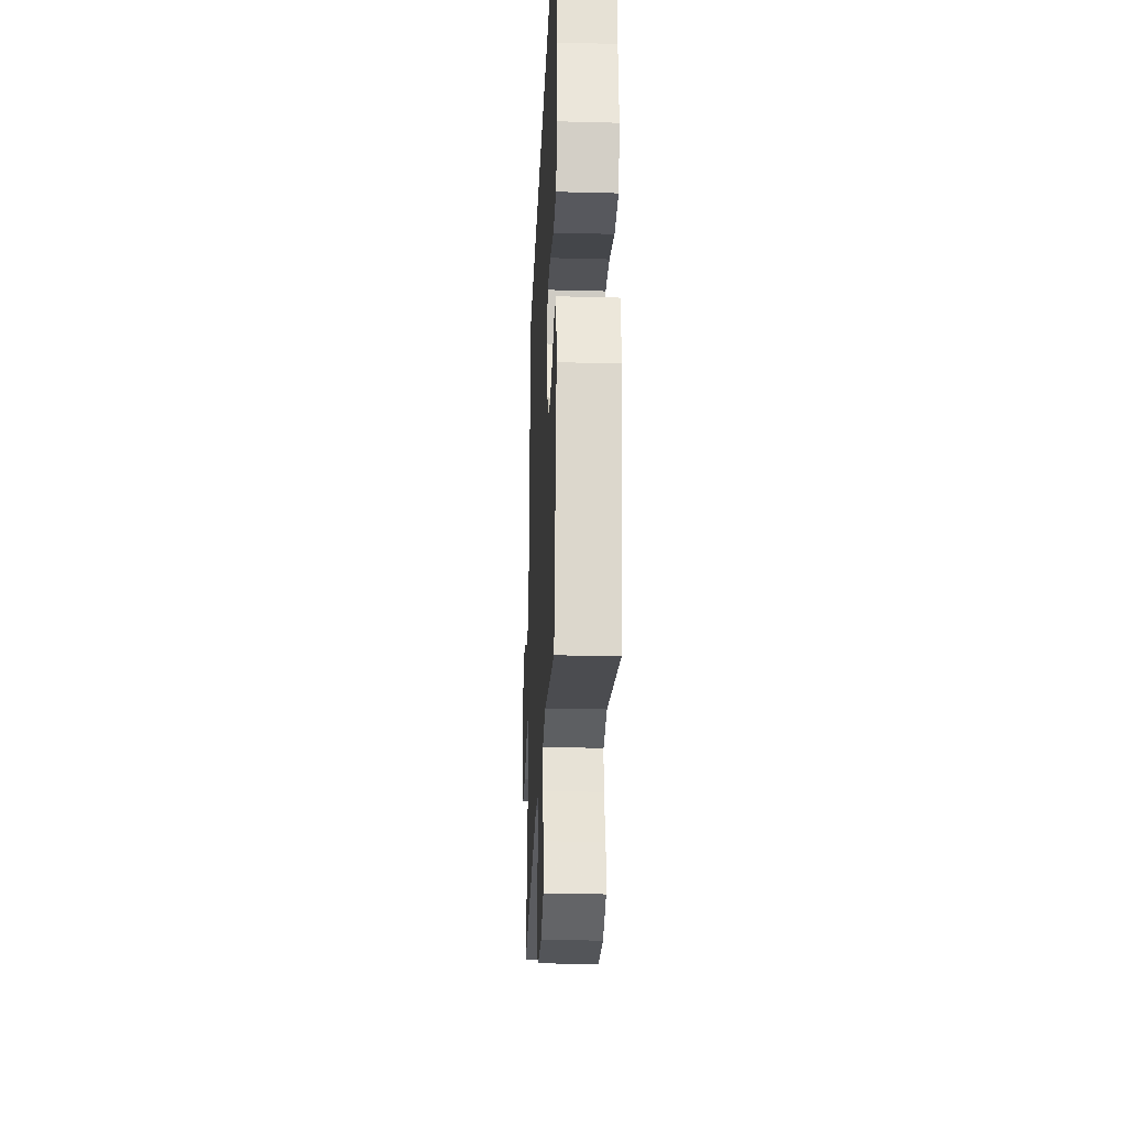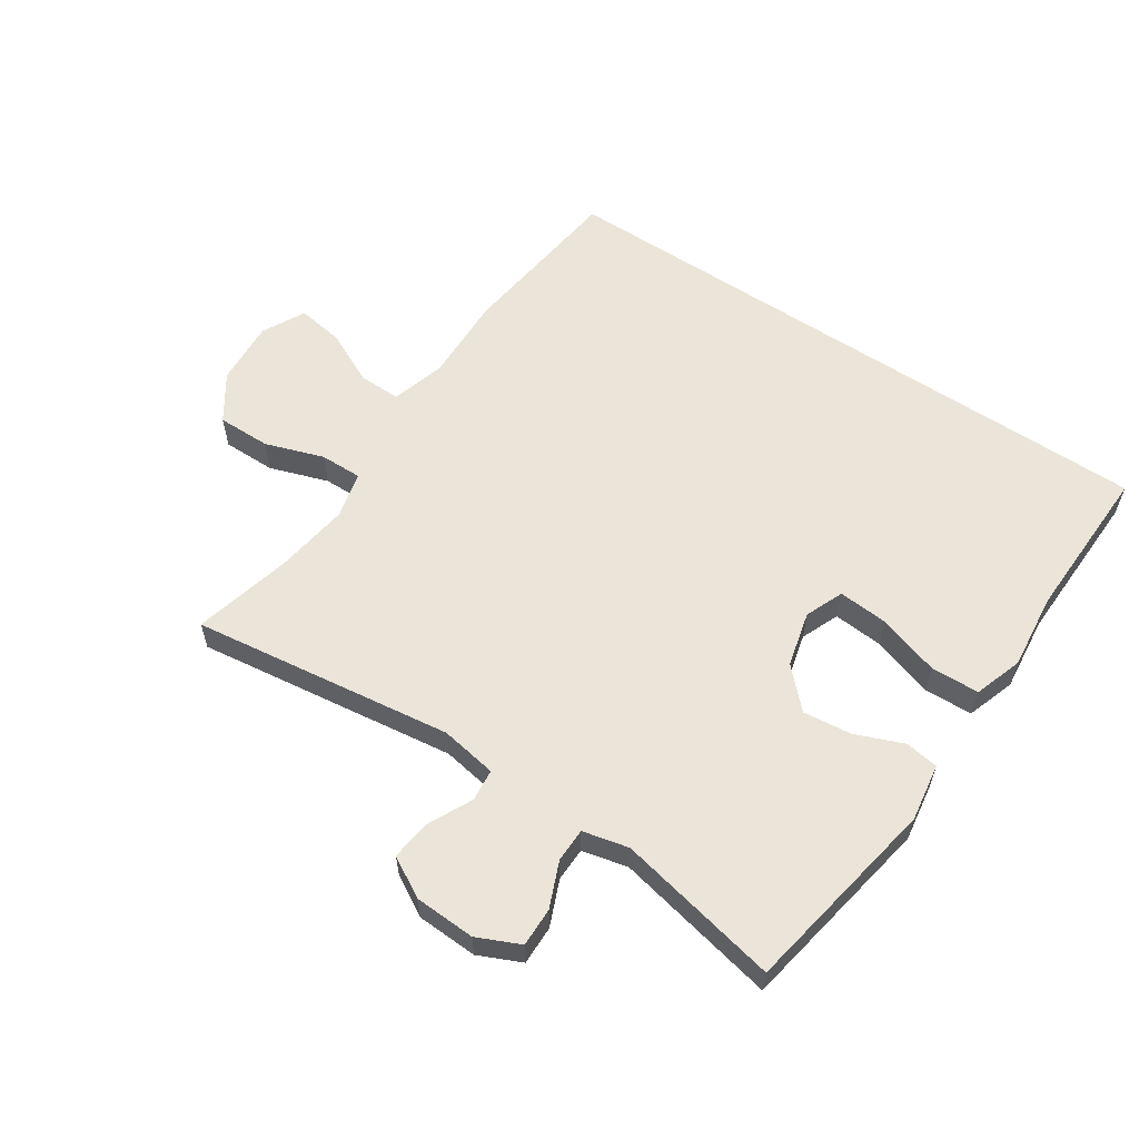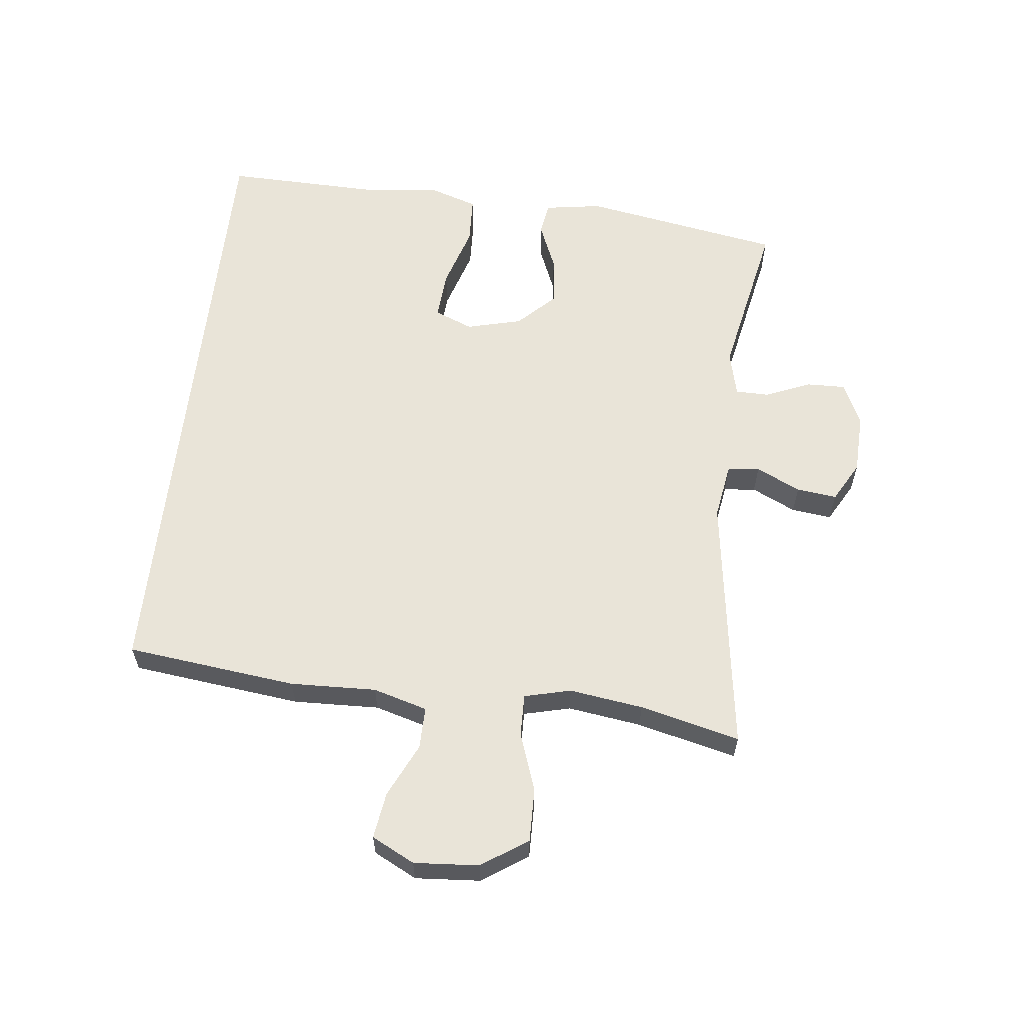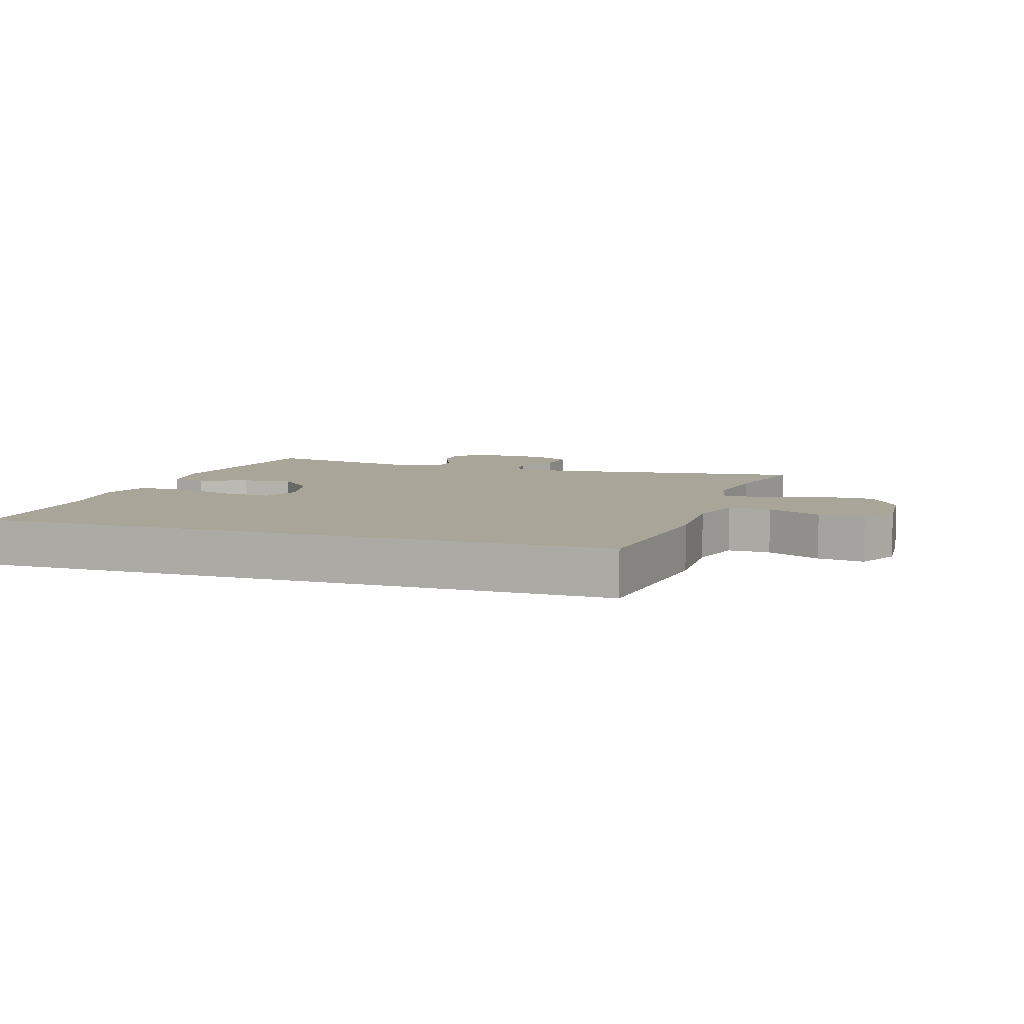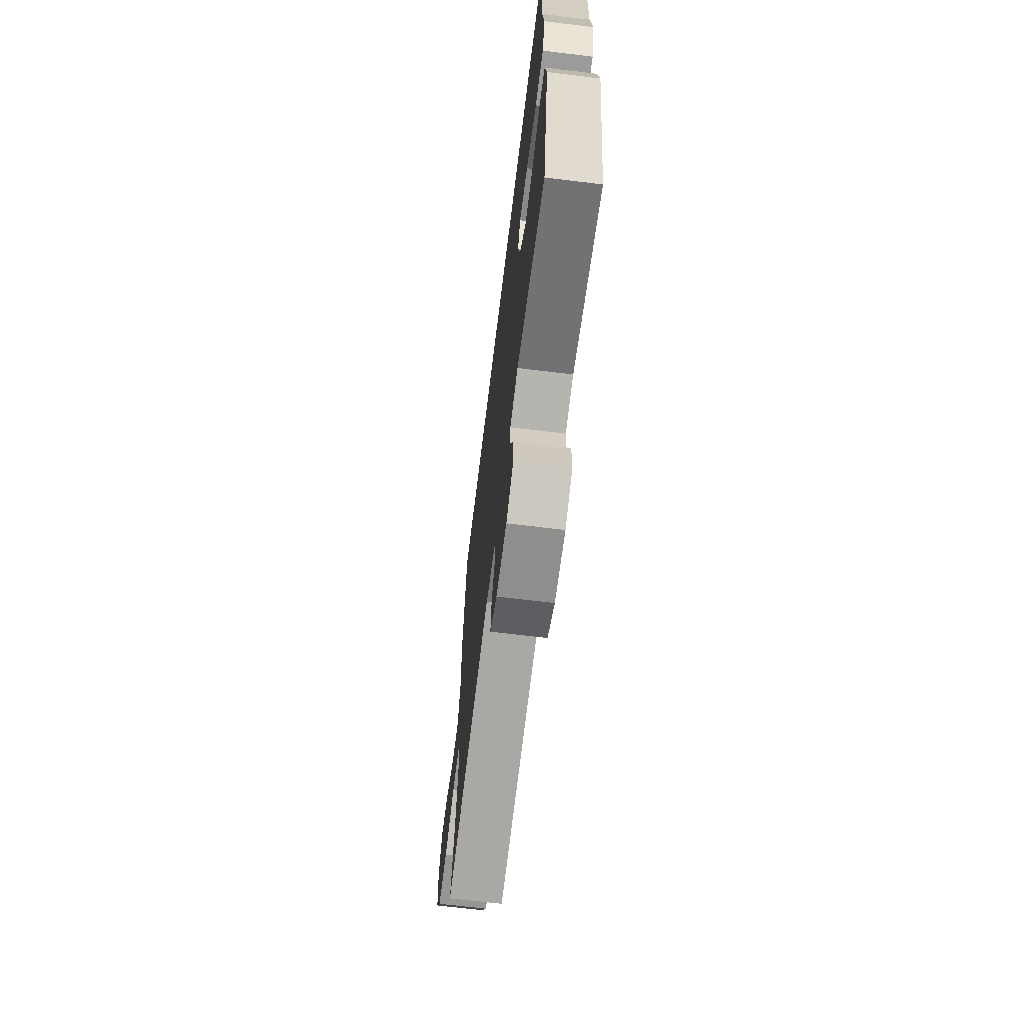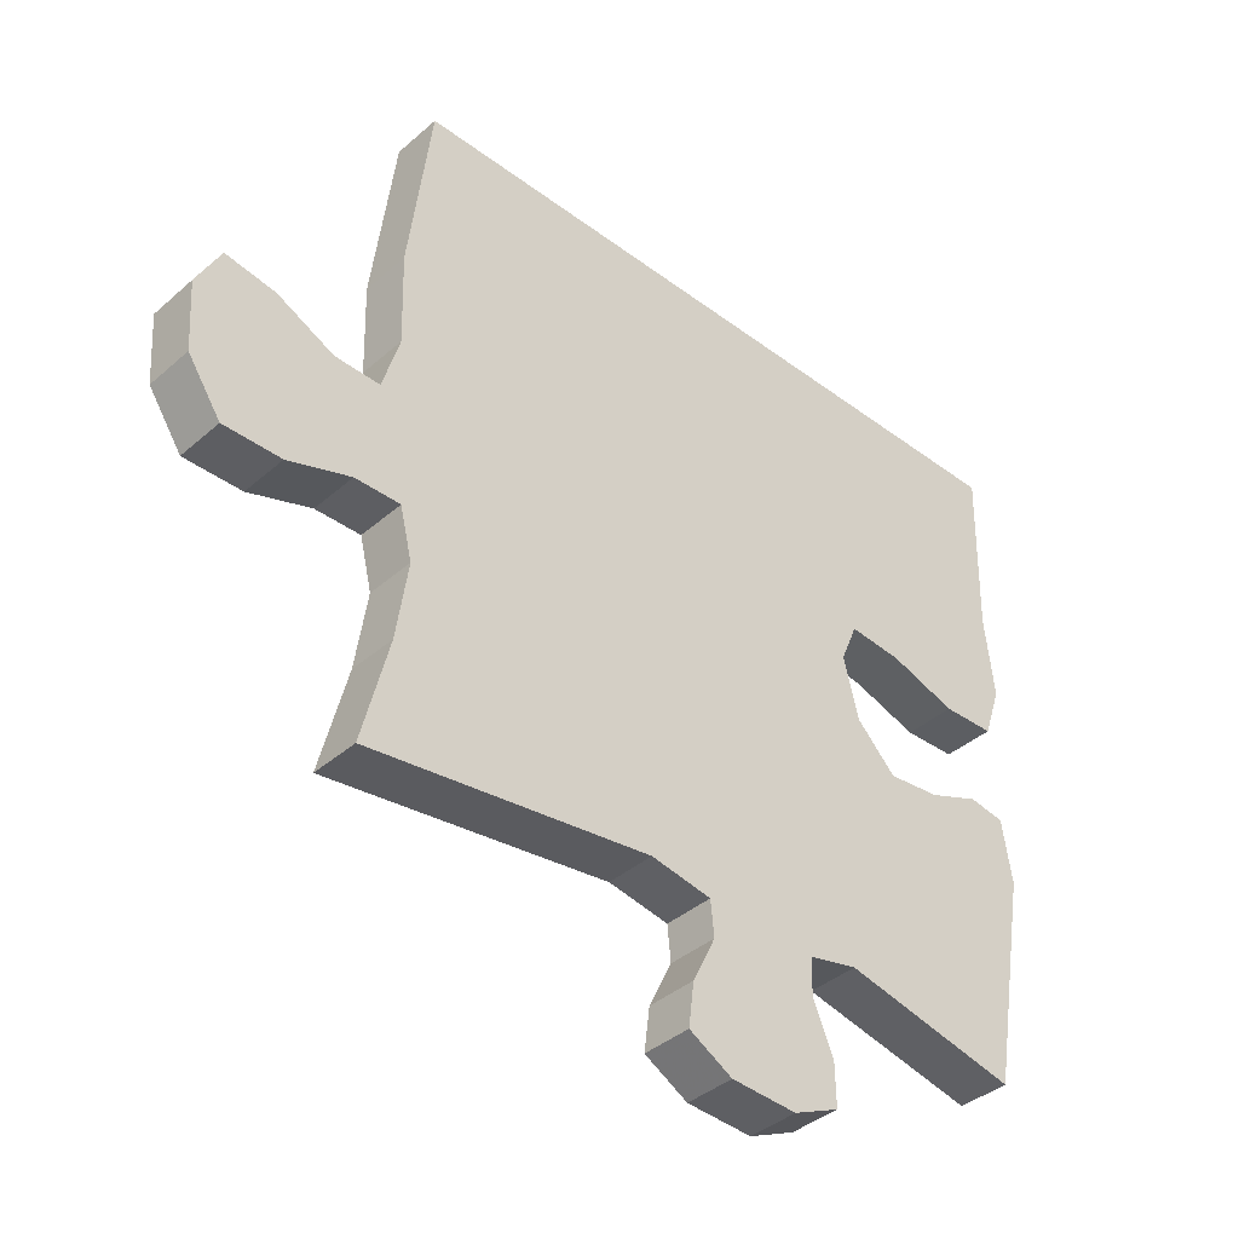
<metadata>
{"format":"obj","ext":"obj","renderer":"f3d","projection":"perspective","resolution":1024,"background":"white","views":[{"elev":-26.7,"azim":-92.4,"up":"+Z"},{"elev":59.1,"azim":-146.3,"up":"+Y"},{"elev":60.0,"azim":96.2,"up":"+Y"},{"elev":7.4,"azim":17.8,"up":"+Y"},{"elev":-67.3,"azim":-97.0,"up":"+Z"},{"elev":-39.5,"azim":137.1,"up":"+Z"}]}
</metadata>
<code>
v 0.448 0.07 0.5
v 0.481 0.07 0.229
v 0.477 0.07 0.092
v 0.502 0.07 0.006
v 0.569 0.07 0.007
v 0.654 0.07 0.048
v 0.728 0.07 0.059
v 0.763 0.07 -0.009
v 0.756 0.07 -0.112
v 0.707 0.07 -0.185
v 0.622 0.07 -0.184
v 0.529 0.07 -0.152
v 0.462 0.07 -0.151
v 0.444 0.07 -0.225
v 0.461 0.07 -0.342
v 0.5 0.07 -0.5
v 0.084 0.07 -0.443
v -0.006 0.07 -0.458
v -0.011 0.07 -0.509
v 0.023 0.07 -0.579
v 0.031 0.07 -0.643
v -0.033 0.07 -0.679
v -0.13 0.07 -0.683
v -0.198 0.07 -0.652
v -0.197 0.07 -0.59
v -0.167 0.07 -0.518
v -0.168 0.07 -0.464
v -0.241 0.07 -0.447
v -0.5 0.07 -0.5
v -0.557 0.07 -0.182
v -0.543 0.07 -0.09
v -0.49 0.07 -0.082
v -0.414 0.07 -0.113
v -0.336 0.07 -0.122
v -0.278 0.07 -0.063
v -0.256 0.07 0.025
v -0.281 0.07 0.086
v -0.36 0.07 0.08
v -0.459 0.07 0.049
v -0.536 0.07 0.052
v -0.562 0.07 0.129
v -0.549 0.07 0.249
v -0.556 0.07 0.5
v 0.448 0 0.5
v 0.481 0 0.229
v 0.477 0 0.092
v 0.502 0 0.006
v 0.569 0 0.007
v 0.654 0 0.048
v 0.728 0 0.059
v 0.763 0 -0.009
v 0.756 0 -0.112
v 0.707 0 -0.185
v 0.622 0 -0.184
v 0.529 0 -0.152
v 0.462 0 -0.151
v 0.444 0 -0.225
v 0.461 0 -0.342
v 0.5 0 -0.5
v 0.084 0 -0.443
v -0.006 0 -0.458
v -0.011 0 -0.509
v 0.023 0 -0.579
v 0.031 0 -0.643
v -0.033 0 -0.679
v -0.13 0 -0.683
v -0.198 0 -0.652
v -0.197 0 -0.59
v -0.167 0 -0.518
v -0.168 0 -0.464
v -0.241 0 -0.447
v -0.5 0 -0.5
v -0.557 0 -0.182
v -0.543 0 -0.09
v -0.49 0 -0.082
v -0.414 0 -0.113
v -0.336 0 -0.122
v -0.278 0 -0.063
v -0.256 0 0.025
v -0.281 0 0.086
v -0.36 0 0.08
v -0.459 0 0.049
v -0.536 0 0.052
v -0.562 0 0.129
v -0.549 0 0.249
v -0.556 0 0.5
f 42 43 1 2
f 41 42 2 3
f 38 39 40 41
f 37 38 41
f 37 41 3 4
f 36 37 4
f 35 36 4
f 34 35 4 5
f 30 31 32 33
f 28 29 30 33
f 27 28 33 34
f 23 24 25 26
f 23 26 27
f 22 23 27
f 19 20 21 22
f 18 19 22 27
f 17 18 27 34
f 15 16 17 34
f 9 10 11 12
f 9 12 13
f 8 9 13
f 5 6 7 8
f 5 8 13
f 34 5 13
f 14 15 34
f 13 14 34
f 45 44 86 85
f 46 45 85 84
f 84 83 82 81
f 84 81 80
f 47 46 84 80
f 47 80 79
f 47 79 78
f 48 47 78 77
f 76 75 74 73
f 76 73 72 71
f 77 76 71 70
f 69 68 67 66
f 70 69 66
f 70 66 65
f 65 64 63 62
f 70 65 62 61
f 77 70 61 60
f 77 60 59 58
f 55 54 53 52
f 56 55 52
f 56 52 51
f 51 50 49 48
f 56 51 48
f 56 48 77
f 77 58 57
f 77 57 56
f 1 44 45 2
f 2 45 46 3
f 3 46 47 4
f 4 47 48 5
f 5 48 49 6
f 6 49 50 7
f 7 50 51 8
f 8 51 52 9
f 9 52 53 10
f 10 53 54 11
f 11 54 55 12
f 12 55 56 13
f 13 56 57 14
f 14 57 58 15
f 15 58 59 16
f 16 59 60 17
f 17 60 61 18
f 18 61 62 19
f 19 62 63 20
f 20 63 64 21
f 21 64 65 22
f 22 65 66 23
f 23 66 67 24
f 24 67 68 25
f 25 68 69 26
f 26 69 70 27
f 27 70 71 28
f 28 71 72 29
f 29 72 73 30
f 30 73 74 31
f 31 74 75 32
f 32 75 76 33
f 33 76 77 34
f 34 77 78 35
f 35 78 79 36
f 36 79 80 37
f 37 80 81 38
f 38 81 82 39
f 39 82 83 40
f 40 83 84 41
f 41 84 85 42
f 42 85 86 43
f 43 86 44 1

</code>
